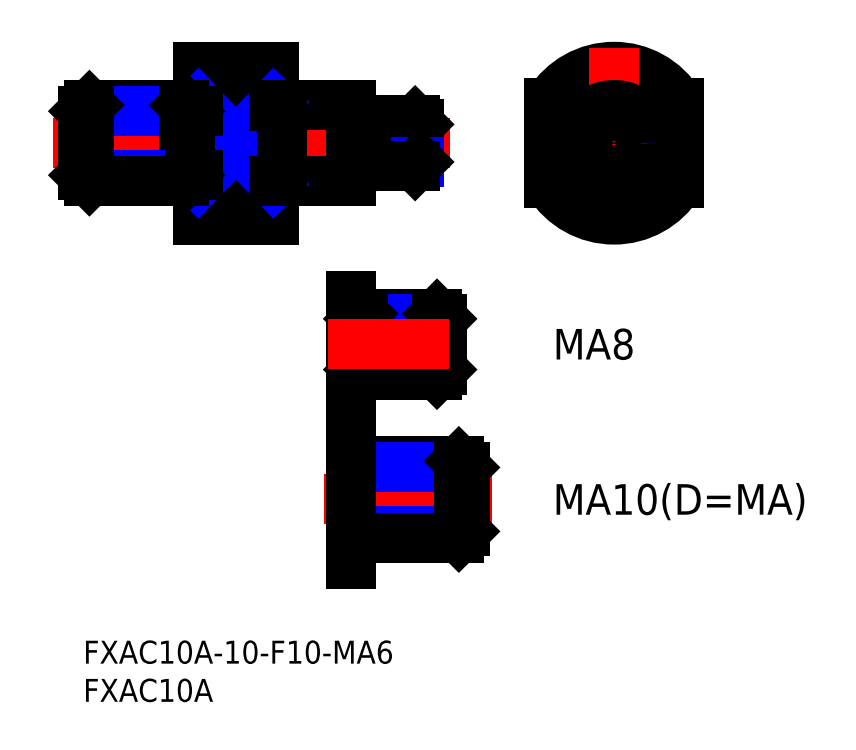
<metadata>
{"format":"dxf","ext":"dxf","renderer":"ezdxf+matplotlib","layout":"modelspace","background":"white","min_lineweight":24,"dpi":150}
</metadata>
<code>
0
SECTION
2
ENTITIES
0
INSERT
8
MSM_CONTINUOUS
2
*U4
10
0
20
0
30
0
0
INSERT
8
MSM_CONTINUOUS
2
*U5
10
0
20
0
30
0
0
LINE
8
MSM_CENTER
10
-4.011
20
65.15
30
0
11
48
21
65.15
31
0
0
LINE
8
MSM_CONTINUOUS
10
25
20
75.15
30
0
11
25
21
55.15
31
0
0
LINE
8
MSM_CONTINUOUS
10
15
20
75.15
30
0
11
15
21
55.15
31
0
0
LINE
8
MSM_CONTINUOUS
10
25
20
70.41
30
0
11
15
21
70.41
31
0
0
LINE
8
MSM_CONTINUOUS
10
25
20
59.88
30
0
11
15
21
59.88
31
0
0
LINE
8
MSM_CONTINUOUS
10
15
20
55.15
30
0
11
25
21
55.15
31
0
0
LINE
8
MSM_CONTINUOUS
10
35
20
70.15
30
0
11
35
21
60.15
31
0
0
LINE
8
MSM_CONTINUOUS
10
35
20
60.15
30
0
11
26
21
60.15
31
0
0
LINE
8
MSM_CONTINUOUS
10
26
20
70.15
30
0
11
35
21
70.15
31
0
0
LINE
8
MSM_CONTINUOUS
10
15
20
75.15
30
0
11
25
21
75.15
31
0
0
ARC
8
MSM_CONTINUOUS
10
69.5
20
65.15
30
0
40
10
50
31.79
51
148.2
0
LINE
8
MSM_CENTER
10
69.5
20
77.65
30
0
11
69.5
21
52.65
31
0
0
CIRCLE
8
MSM_CONTINUOUS
10
69.5
20
65.15
30
0
40
5
0
LINE
8
MSM_CENTER
10
58
20
65.15
30
0
11
81
21
65.15
31
0
0
ARC
8
MSM_CONTINUOUS
10
69.5
20
65.15
30
0
40
10
50
211.8
51
328.2
0
LINE
8
MSM_CONTINUOUS
10
61
20
70.41
30
0
11
61
21
59.88
31
0
0
LINE
8
MSM_CONTINUOUS
10
78
20
70.41
30
0
11
78
21
59.88
31
0
0
LINE
8
MSM_NARROW
10
15
20
70.41
30
0
11
25
21
59.88
31
0
0
LINE
8
MSM_NARROW
10
25
20
70.41
30
0
11
15
21
59.88
31
0
0
LINE
8
MSM_CONTINUOUS
10
26
20
70.15
30
0
11
26
21
60.15
31
0
0
LINE
8
MSM_CONTINUOUS
10
25
20
60.25
30
0
11
26
21
60.25
31
0
0
LINE
8
MSM_CONTINUOUS
10
25
20
70.05
30
0
11
26
21
70.05
31
0
0
LINE
8
MSM_CONTINUOUS
10
0.812
20
70.15
30
0
11
13.19
21
70.15
31
0
0
LINE
8
MSM_NARROW
10
-1.208e-13
20
69.33
30
0
11
14
21
69.33
31
0
0
LINE
8
MSM_CONTINUOUS
10
14
20
60.96
30
0
11
14
21
69.33
31
0
0
LINE
8
MSM_CONTINUOUS
10
13.19
20
60.15
30
0
11
13.19
21
70.15
31
0
0
LINE
8
MSM_CONTINUOUS
10
13.19
20
70.15
30
0
11
14
21
69.33
31
0
0
LINE
8
MSM_NARROW
10
-7.1e-15
20
60.96
30
0
11
14
21
60.96
31
0
0
LINE
8
MSM_CONTINUOUS
10
0.812
20
60.15
30
0
11
13.19
21
60.15
31
0
0
LINE
8
MSM_CONTINUOUS
10
14
20
60.96
30
0
11
13.19
21
60.15
31
0
0
LINE
8
MSM_CONTINUOUS
10
37.04
20
68.15
30
0
11
43.46
21
68.15
31
0
0
LINE
8
MSM_NARROW
10
36.5
20
67.61
30
0
11
44
21
67.61
31
0
0
LINE
8
MSM_CONTINUOUS
10
44
20
67.61
30
0
11
44
21
62.69
31
0
0
LINE
8
MSM_CONTINUOUS
10
44
20
67.61
30
0
11
43.46
21
68.15
31
0
0
LINE
8
MSM_CONTINUOUS
10
43.46
20
68.15
30
0
11
43.46
21
62.15
31
0
0
LINE
8
MSM_NARROW
10
36.5
20
62.69
30
0
11
44
21
62.69
31
0
0
LINE
8
MSM_CONTINUOUS
10
37.04
20
62.15
30
0
11
43.46
21
62.15
31
0
0
LINE
8
MSM_CONTINUOUS
10
43.46
20
62.15
30
0
11
44
21
62.69
31
0
0
CIRCLE
8
MSM_NARROW
10
69.5
20
65.15
30
0
40
2.458
0
CIRCLE
8
MSM_CONTINUOUS
10
69.5
20
65.15
30
0
40
3
0
LINE
8
MSM_CONTINUOUS
10
-1.42e-14
20
60.96
30
0
11
4.97e-14
21
69.33
31
0
0
LINE
8
MSM_CONTINUOUS
10
0.812
20
60.15
30
0
11
0.812
21
70.15
31
0
0
LINE
8
MSM_CONTINUOUS
10
0.812
20
70.15
30
0
11
4.97e-14
21
69.33
31
0
0
LINE
8
MSM_CONTINUOUS
10
-1.42e-14
20
60.96
30
0
11
0.812
21
60.15
31
0
0
LINE
8
MSM_CONTINUOUS
10
36.5
20
67.61
30
0
11
36.5
21
62.69
31
0
0
LINE
8
MSM_CONTINUOUS
10
36.5
20
67.61
30
0
11
37.04
21
68.15
31
0
0
LINE
8
MSM_CONTINUOUS
10
37.04
20
68.15
30
0
11
37.04
21
62.15
31
0
0
LINE
8
MSM_CONTINUOUS
10
37.04
20
62.15
30
0
11
36.5
21
62.69
31
0
0
LINE
8
MSM_CONTINUOUS
10
14
20
69.33
30
0
11
15
21
69.33
31
0
0
LINE
8
MSM_CONTINUOUS
10
14
20
60.96
30
0
11
15
21
60.96
31
0
0
LINE
8
MSM_CONTINUOUS
10
36.5
20
67.61
30
0
11
35
21
67.61
31
0
0
LINE
8
MSM_CONTINUOUS
10
36.5
20
62.69
30
0
11
35
21
62.69
31
0
0
LINE
8
MSM_CONTINUOUS
10
35
20
45.15
30
0
11
35
21
32.5
31
0
0
LINE
8
MSM_NARROW
10
36
20
35.5
30
0
11
47
21
35.5
31
0
0
LINE
8
MSM_CONTINUOUS
10
36.68
20
34.82
30
0
11
46.32
21
34.82
31
0
0
LINE
8
MSM_CONTINUOUS
10
36.68
20
42.82
30
0
11
46.32
21
42.82
31
0
0
LINE
8
MSM_NARROW
10
36
20
42.15
30
0
11
47
21
42.15
31
0
0
LINE
8
MSM_CONTINUOUS
10
47
20
35.5
30
0
11
47
21
42.15
31
0
0
LINE
8
MSM_CONTINUOUS
10
47
20
35.5
30
0
11
46.32
21
34.82
31
0
0
LINE
8
MSM_CONTINUOUS
10
46.32
20
34.82
30
0
11
46.32
21
42.82
31
0
0
LINE
8
MSM_CONTINUOUS
10
46.32
20
42.82
30
0
11
47
21
42.15
31
0
0
LINE
8
MSM_CONTINUOUS
10
36
20
35.5
30
0
11
36
21
42.15
31
0
0
LINE
8
MSM_CONTINUOUS
10
36
20
35.5
30
0
11
36.68
21
34.82
31
0
0
LINE
8
MSM_CONTINUOUS
10
36.68
20
34.82
30
0
11
36.68
21
42.82
31
0
0
LINE
8
MSM_CONTINUOUS
10
36.68
20
42.82
30
0
11
36
21
42.15
31
0
0
LINE
8
MSM_CONTINUOUS
10
36
20
42.15
30
0
11
35
21
42.15
31
0
0
LINE
8
MSM_CONTINUOUS
10
36
20
35.5
30
0
11
35
21
35.5
31
0
0
LINE
8
MSM_CENTER
10
32
20
38.82
30
0
11
50
21
38.82
31
0
0
INSERT
8
MSM_CONTINUOUS
2
*U6
10
0
20
0
30
0
0
LINE
8
MSM_CENTER
10
53.5
20
18.5
30
0
11
31.5
21
18.5
31
0
0
LINE
8
MSM_NARROW
10
35
20
14.31
30
0
11
50
21
14.31
31
0
0
LINE
8
MSM_CONTINUOUS
10
35
20
13.5
30
0
11
49.19
21
13.5
31
0
0
LINE
8
MSM_CONTINUOUS
10
35
20
23.5
30
0
11
49.19
21
23.5
31
0
0
LINE
8
MSM_NARROW
10
35
20
22.69
30
0
11
50
21
22.69
31
0
0
LINE
8
MSM_CONTINUOUS
10
50
20
14.31
30
0
11
50
21
22.69
31
0
0
LINE
8
MSM_CONTINUOUS
10
50
20
14.31
30
0
11
49.19
21
13.5
31
0
0
LINE
8
MSM_CONTINUOUS
10
49.19
20
13.5
30
0
11
49.19
21
23.5
31
0
0
LINE
8
MSM_CONTINUOUS
10
49.19
20
23.5
30
0
11
50
21
22.69
31
0
0
LINE
8
MSM_CONTINUOUS
10
35
20
27
30
0
11
35
21
10
31
0
0
INSERT
8
MSM_CONTINUOUS
2
*U7
10
0
20
0
30
0
0
ENDSEC
0
EOF

</code>
